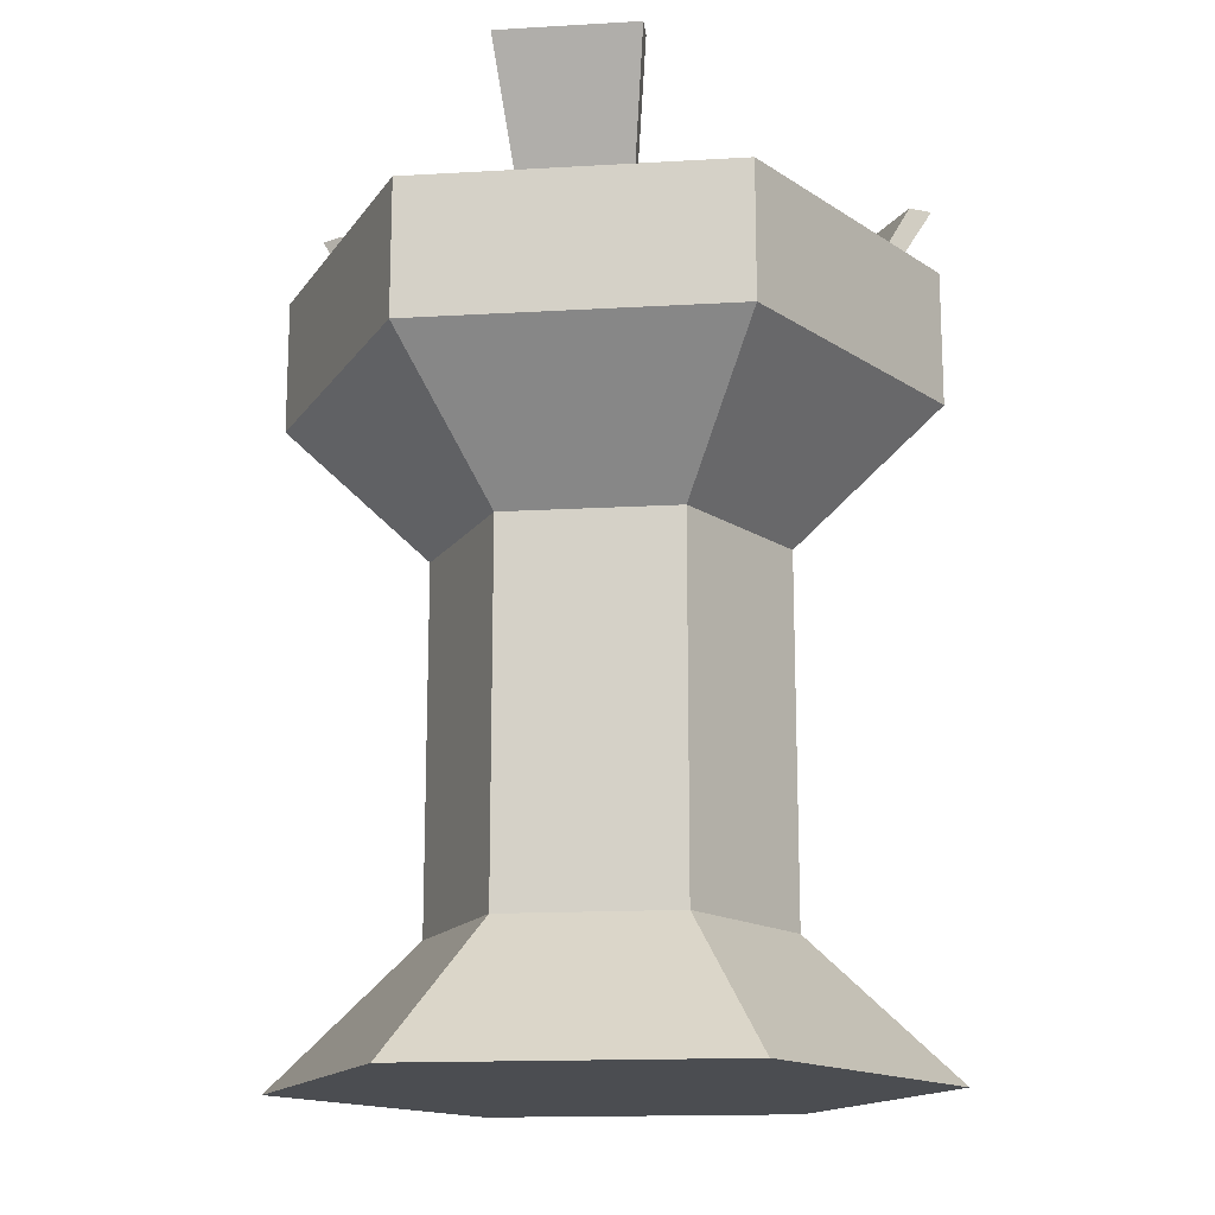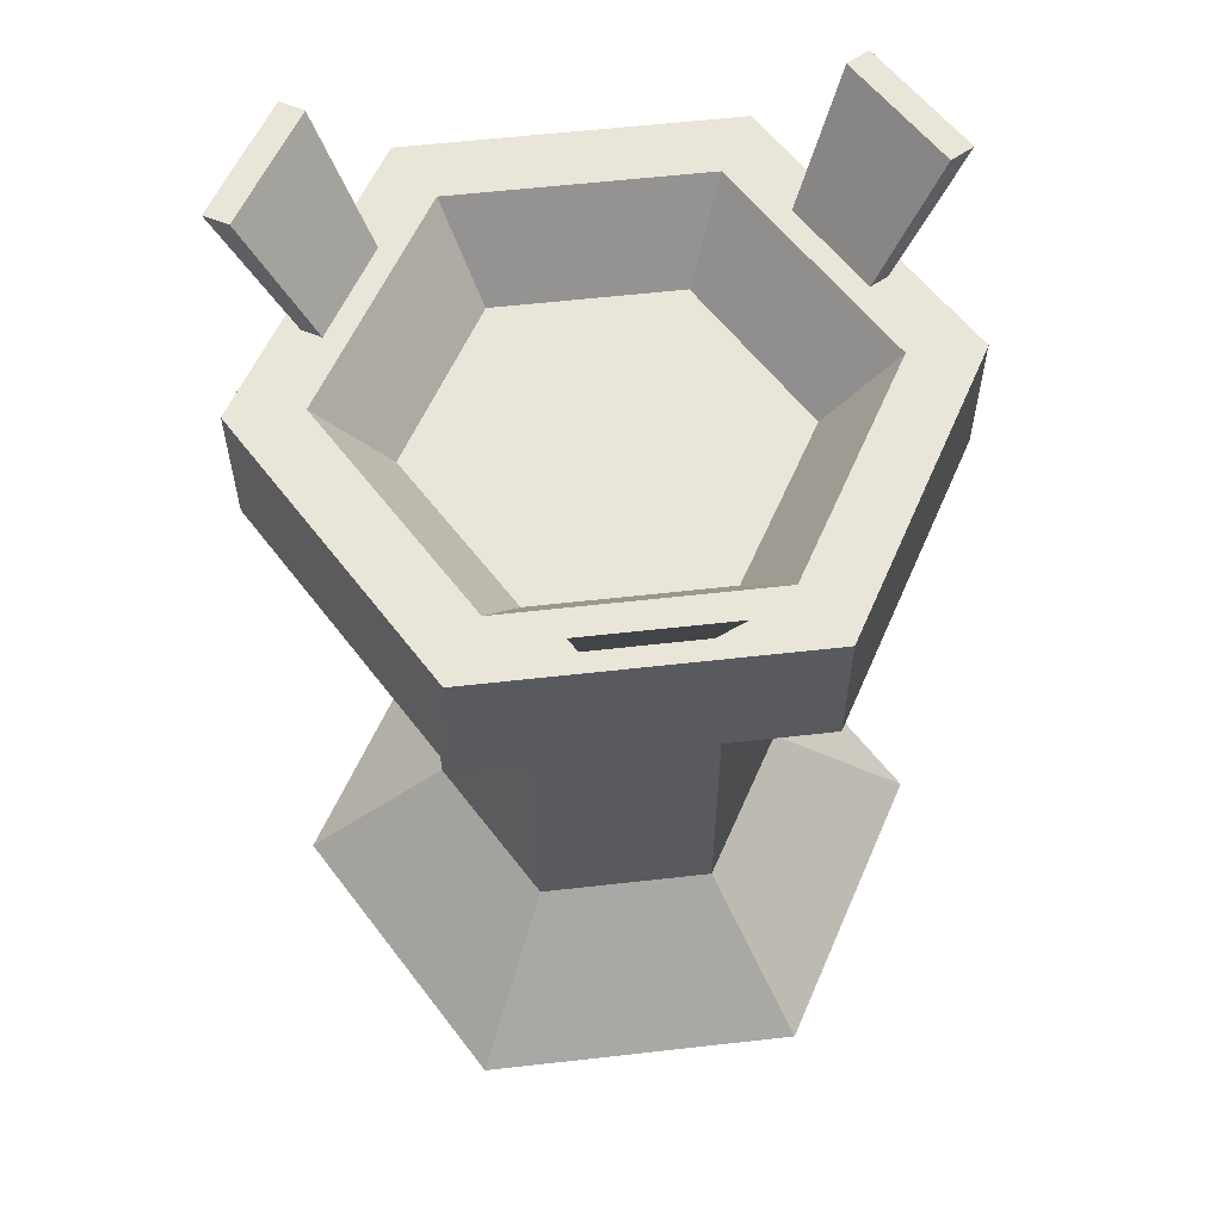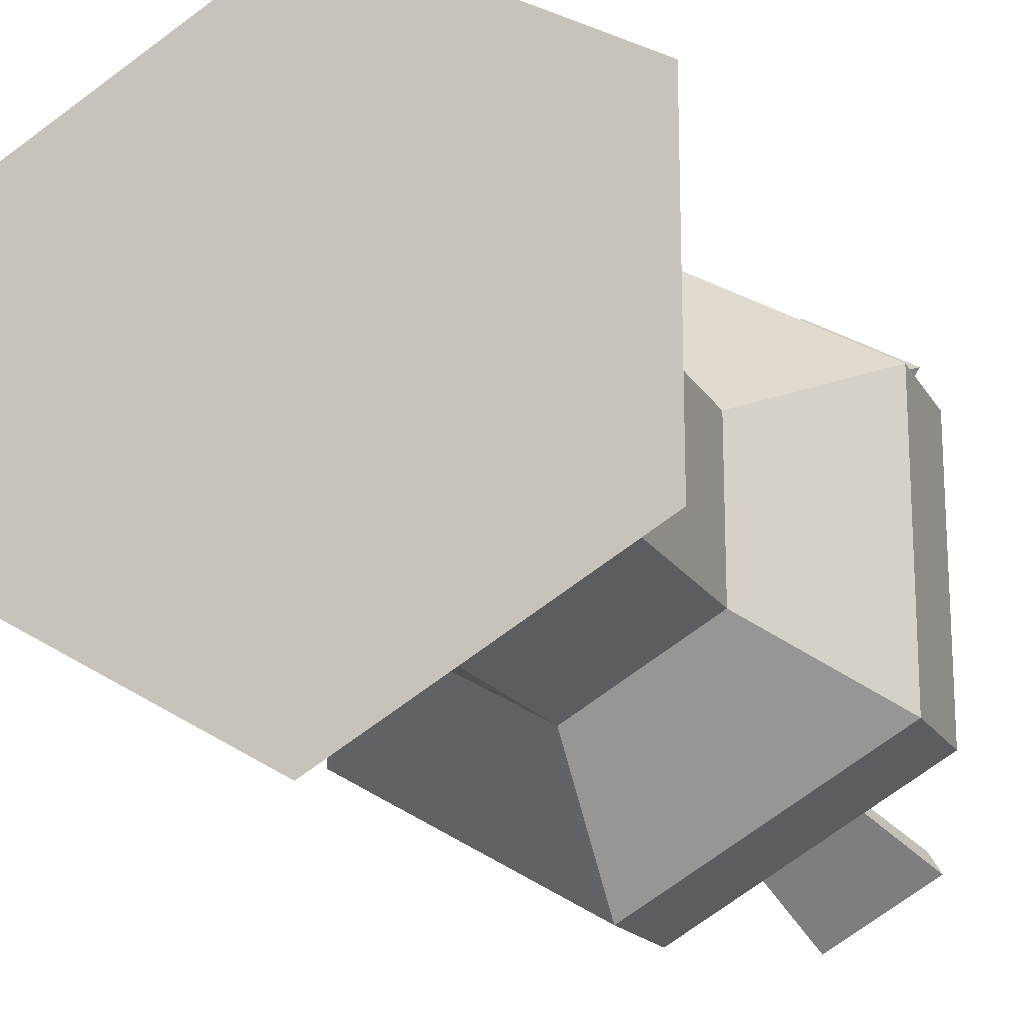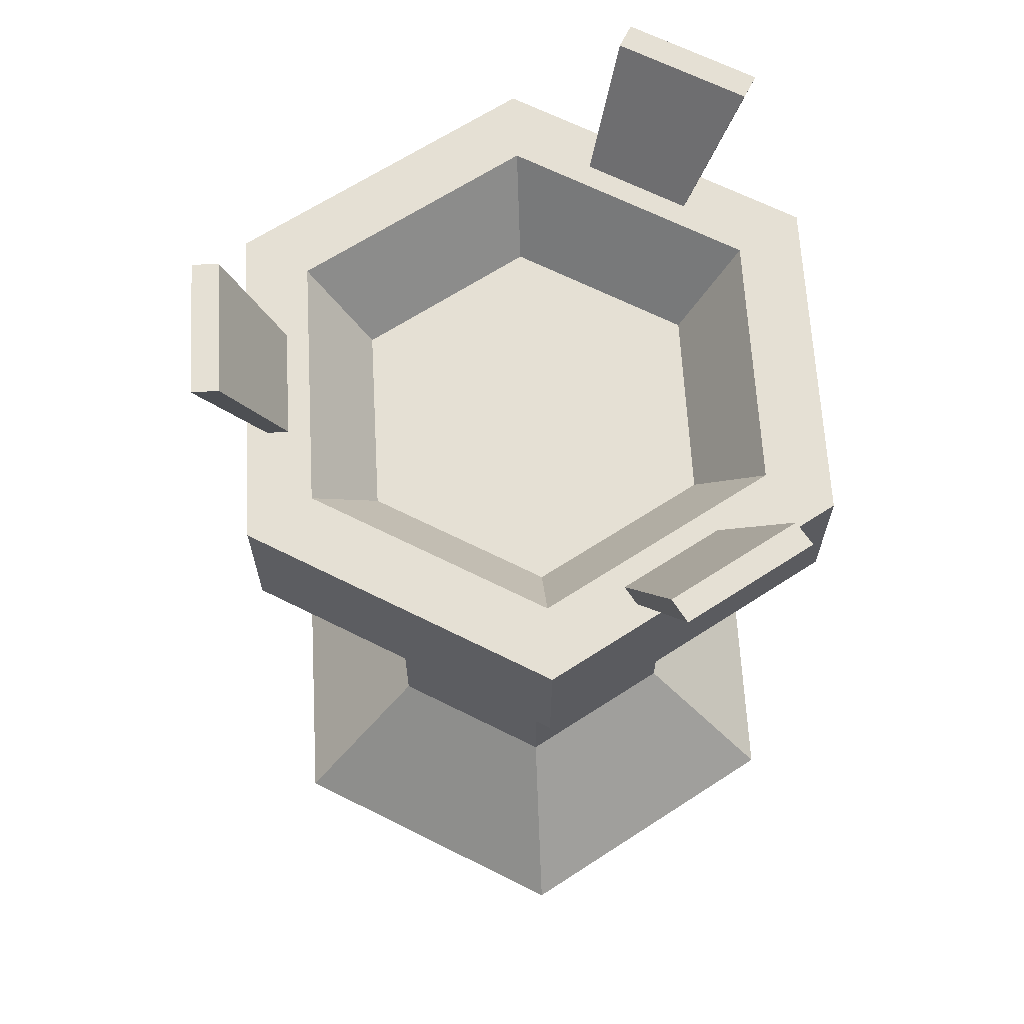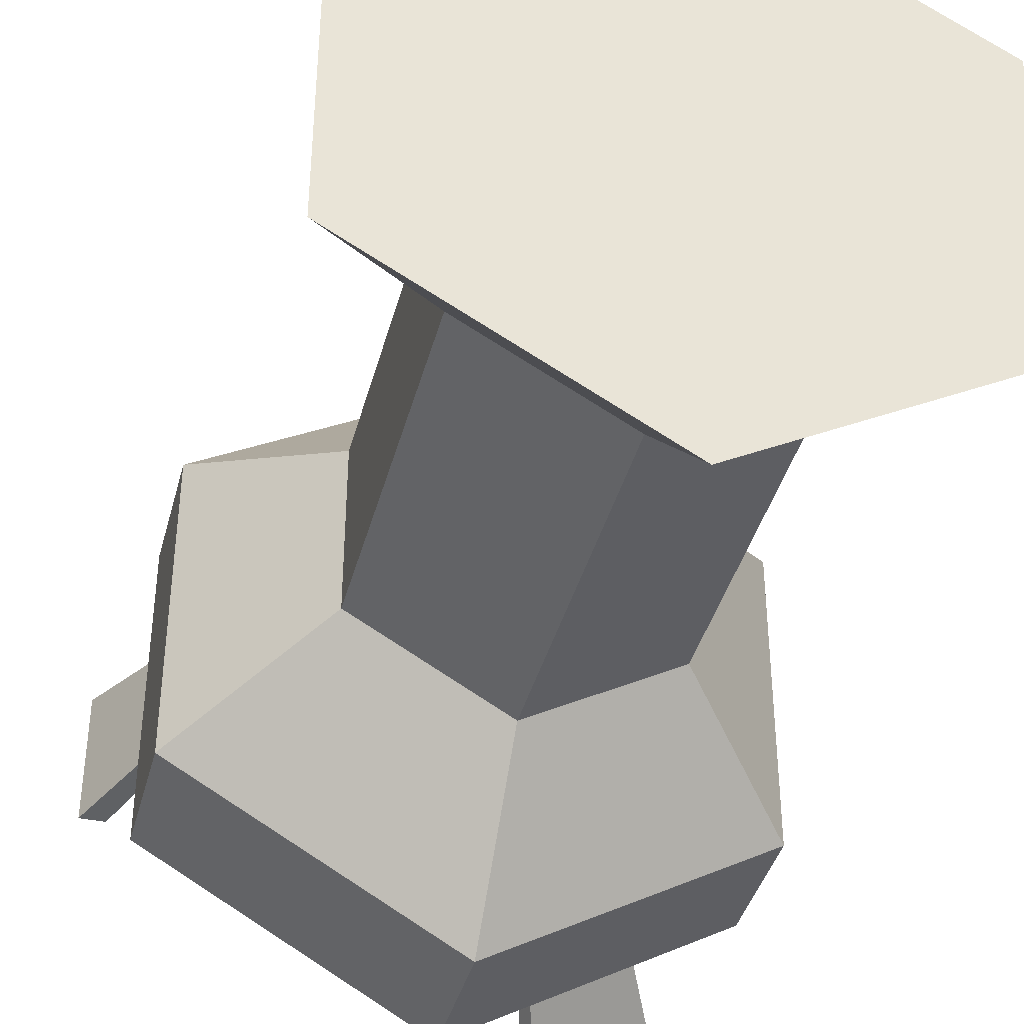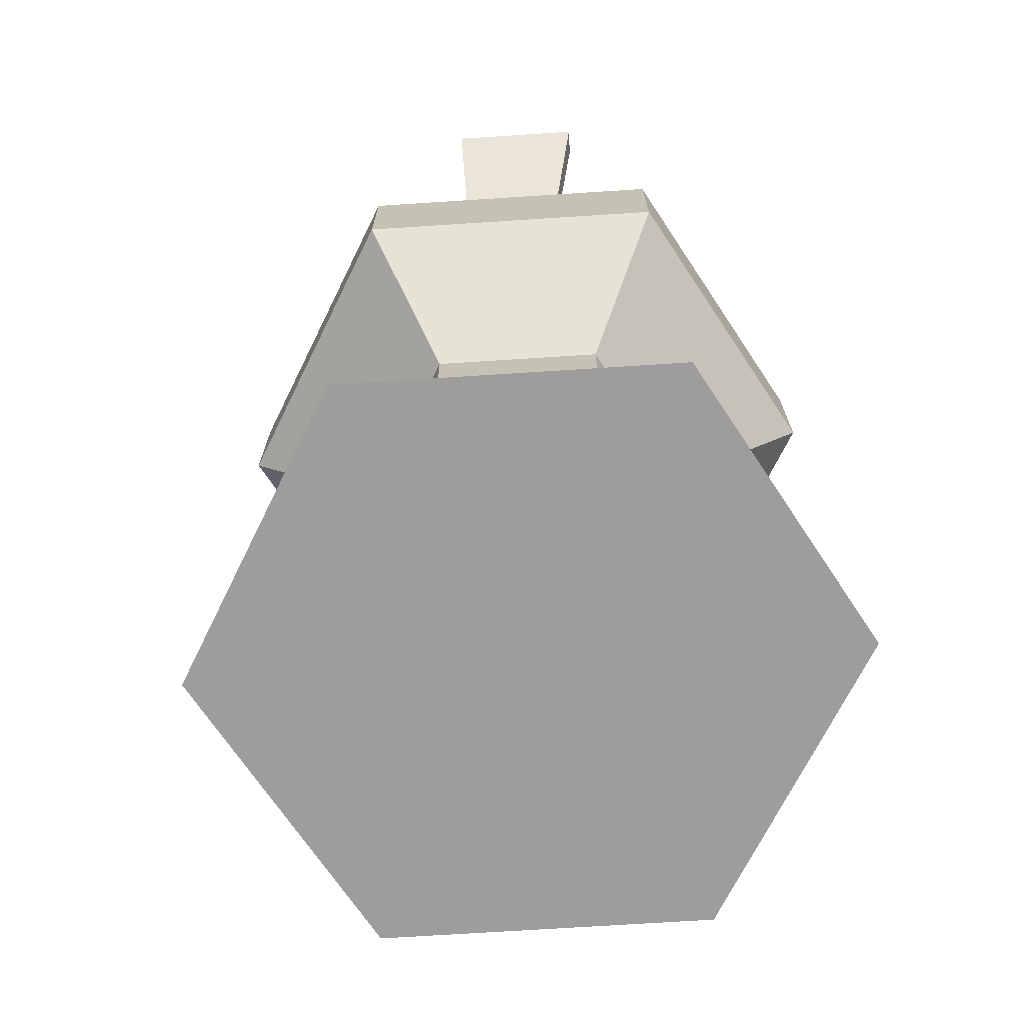
<metadata>
{"format":"obj","ext":"obj","renderer":"f3d","projection":"perspective","resolution":1024,"background":"white","views":[{"elev":-15.7,"azim":-83.1,"up":"+Y"},{"elev":58.0,"azim":-96.7,"up":"+Y"},{"elev":-17.4,"azim":21.4,"up":"+Z"},{"elev":65.5,"azim":-3.2,"up":"+Y"},{"elev":-40.2,"azim":-14.6,"up":"+Z"},{"elev":-70.4,"azim":33.7,"up":"+Y"}]}
</metadata>
<code>
o Cylinder
v 0 -1 -1
v 0 1 -1
v 0.866 -1 -0.5
v 0.866 1 -0.5
v 0.866 -1 0.5
v 0.866 1 0.5
v 0 -1 1
v 0 1 1
v -0.866 -1 0.5
v -0.866 1 0.5
v -0.866 -1 -0.5
v -0.866 1 -0.5
v 0 0.5669 -0.5424
v 0 -0.5669 -0.5424
v 0.4697 -0.5669 -0.2712
v 0.4697 0.5669 -0.2712
v 0.4697 -0.5669 0.2712
v 0.4697 0.5669 0.2712
v 0 -0.5669 0.5424
v 0 0.5669 0.5424
v -0.4697 -0.5669 0.2712
v -0.4697 0.5669 0.2712
v -0.4697 -0.5669 -0.2712
v -0.4697 0.5669 -0.2712
v 0.6755 1.421 -0.39
v 0 1.421 -0.78
v 0.6755 1.421 0.39
v 0 1.421 0.78
v -0.6755 1.421 0.39
v -0.6755 1.421 -0.39
v 0.866 1.421 -0.5
v 0 1.421 -1
v 0.866 1.421 0.5
v 0 1.421 1
v -0.866 1.421 0.5
v -0.866 1.421 -0.5
v 0.4922 1.152 -0.2842
v 0 1.152 -0.5683
v 0.4922 1.152 0.2842
v 0 1.152 0.5683
v -0.4922 1.152 0.2842
v -0.4922 1.152 -0.2842
v 0.5125 1.416 -0.5581
v 0.2271 1.416 -0.7229
v 0.5125 1.416 0.5581
v 0.2271 1.416 0.7229
v -0.7396 1.416 0.1648
v -0.7396 1.416 -0.1648
v 0.5442 1.416 -0.6118
v 0.2577 1.416 -0.7772
v 0.5442 1.416 0.6118
v 0.2577 1.416 0.7772
v -0.8019 1.416 0.1654
v -0.8019 1.416 -0.1654
v 0.727 1.786 -0.7779
v 0.3627 1.786 -0.9883
v 0.3627 1.786 0.9883
v 0.727 1.786 0.7779
v -0.9847 1.786 -0.2104
v -0.9847 1.786 0.2104
v 0.6867 1.786 -0.7097
v 0.3237 1.786 -0.9193
v 0.3237 1.786 0.9193
v 0.6867 1.786 0.7097
v -0.9055 1.786 -0.2096
v -0.9055 1.786 0.2096
f 11 23 14 1
f 5 17 19 7
f 7 19 21 9
f 9 21 23 11
f 6 4 31 33
f 1 14 15 3
f 1 3 5 7 9 11
f 3 15 17 5
f 22 10 12 24
f 20 8 10 22
f 18 6 8 20
f 16 4 6 18
f 13 2 4 16
f 24 13 14 23
f 22 24 23 21
f 20 22 21 19
f 18 20 19 17
f 16 18 17 15
f 13 16 15 14
f 24 12 2 13
f 25 26 38 37
f 4 2 32 31
f 2 12 36 32
f 12 10 35 36
f 10 8 34 35
f 8 6 33 34
f 26 25 31 32
f 25 27 33 31
f 27 28 34 33
f 28 29 35 34
f 29 30 36 35
f 30 26 32 36
f 37 38 42 41 40 39
f 26 30 42 38
f 29 28 40 41
f 27 25 37 39
f 30 29 41 42
f 28 27 39 40
f 44 50 49 43
f 45 51 52 46
f 47 53 54 48
f 62 61 55 56
f 64 63 57 58
f 66 65 59 60
f 47 48 65 66
f 54 53 60 59
f 46 52 57 63
f 50 44 62 56
f 44 43 61 62
f 53 47 66 60
f 49 50 56 55
f 43 49 55 61
f 45 46 63 64
f 48 54 59 65
f 52 51 58 57
f 51 45 64 58

</code>
